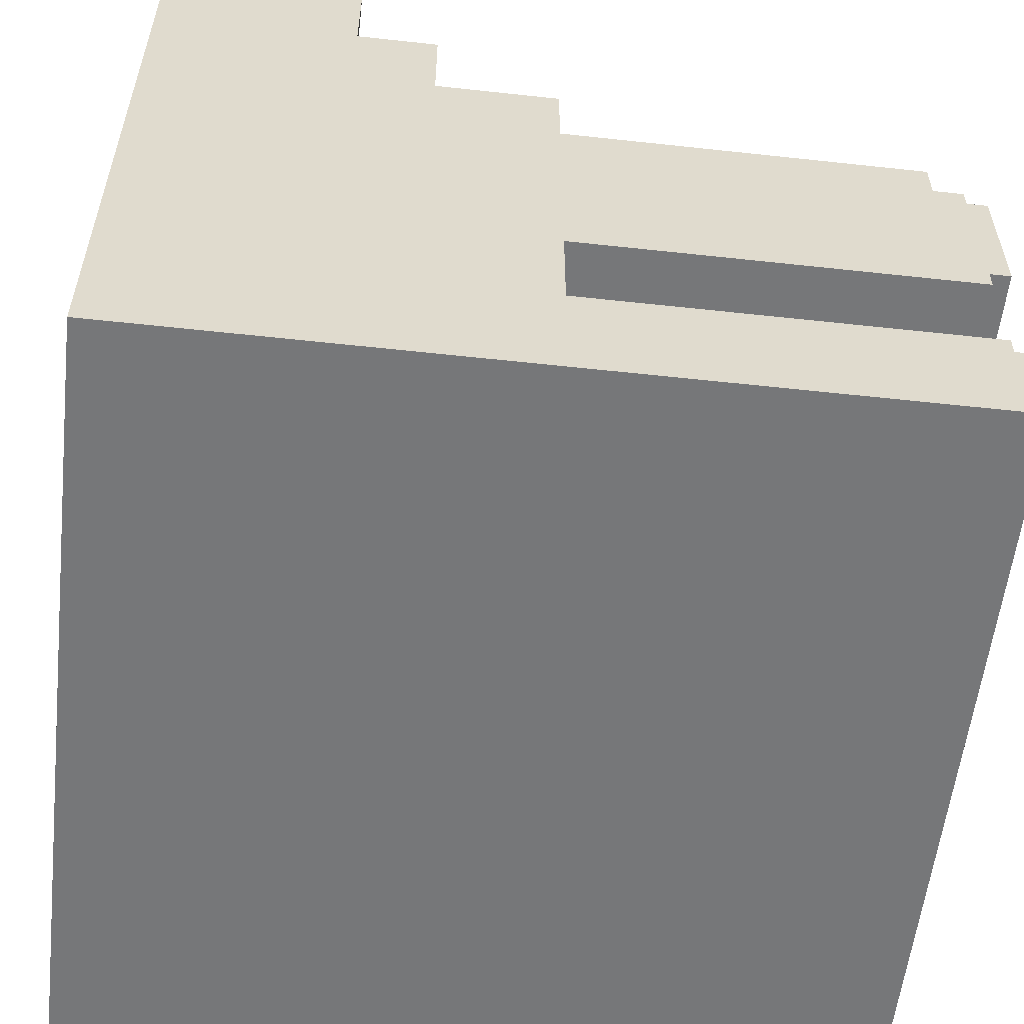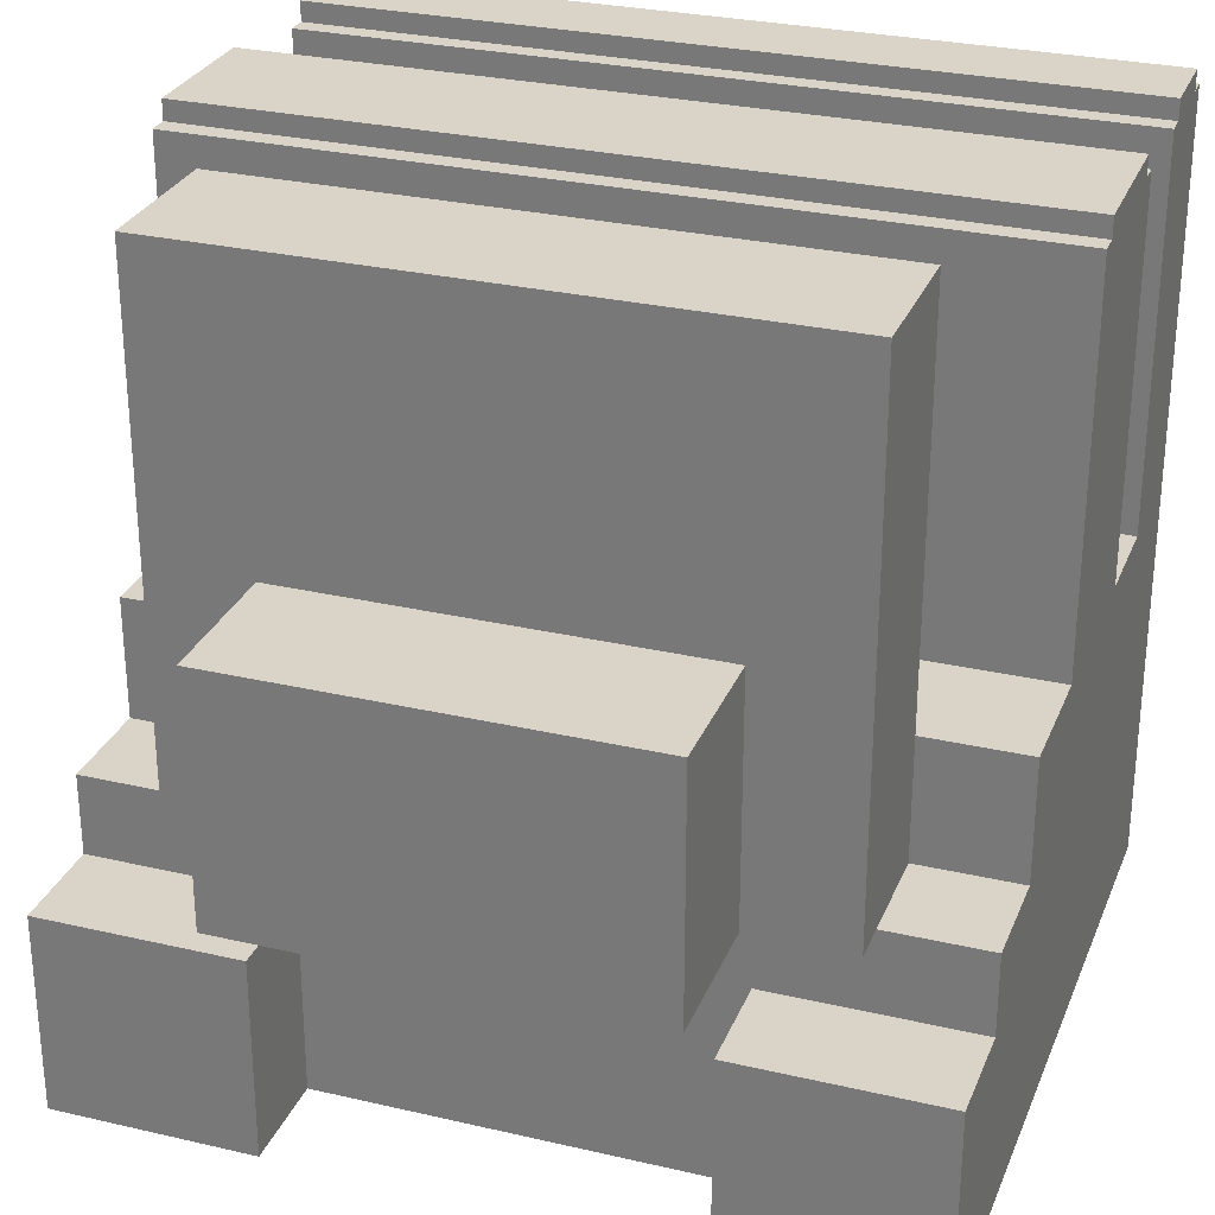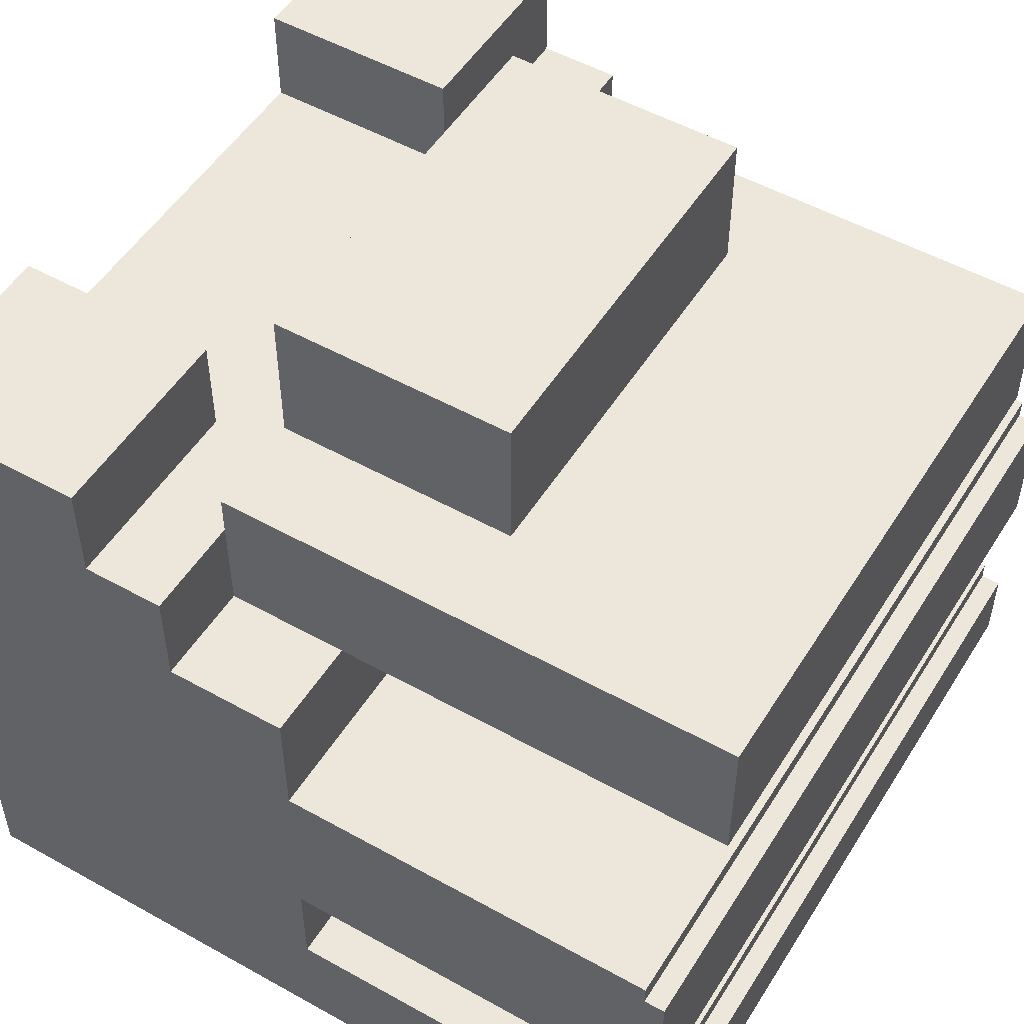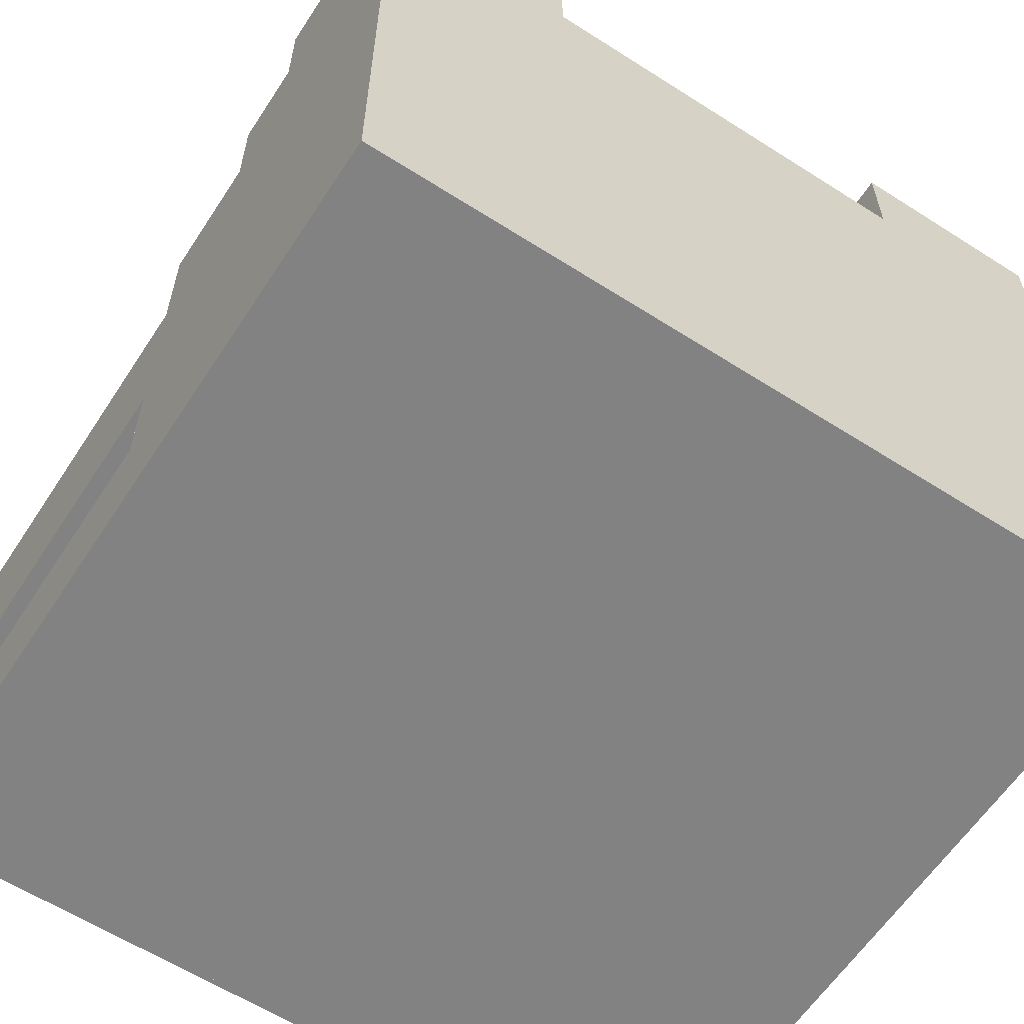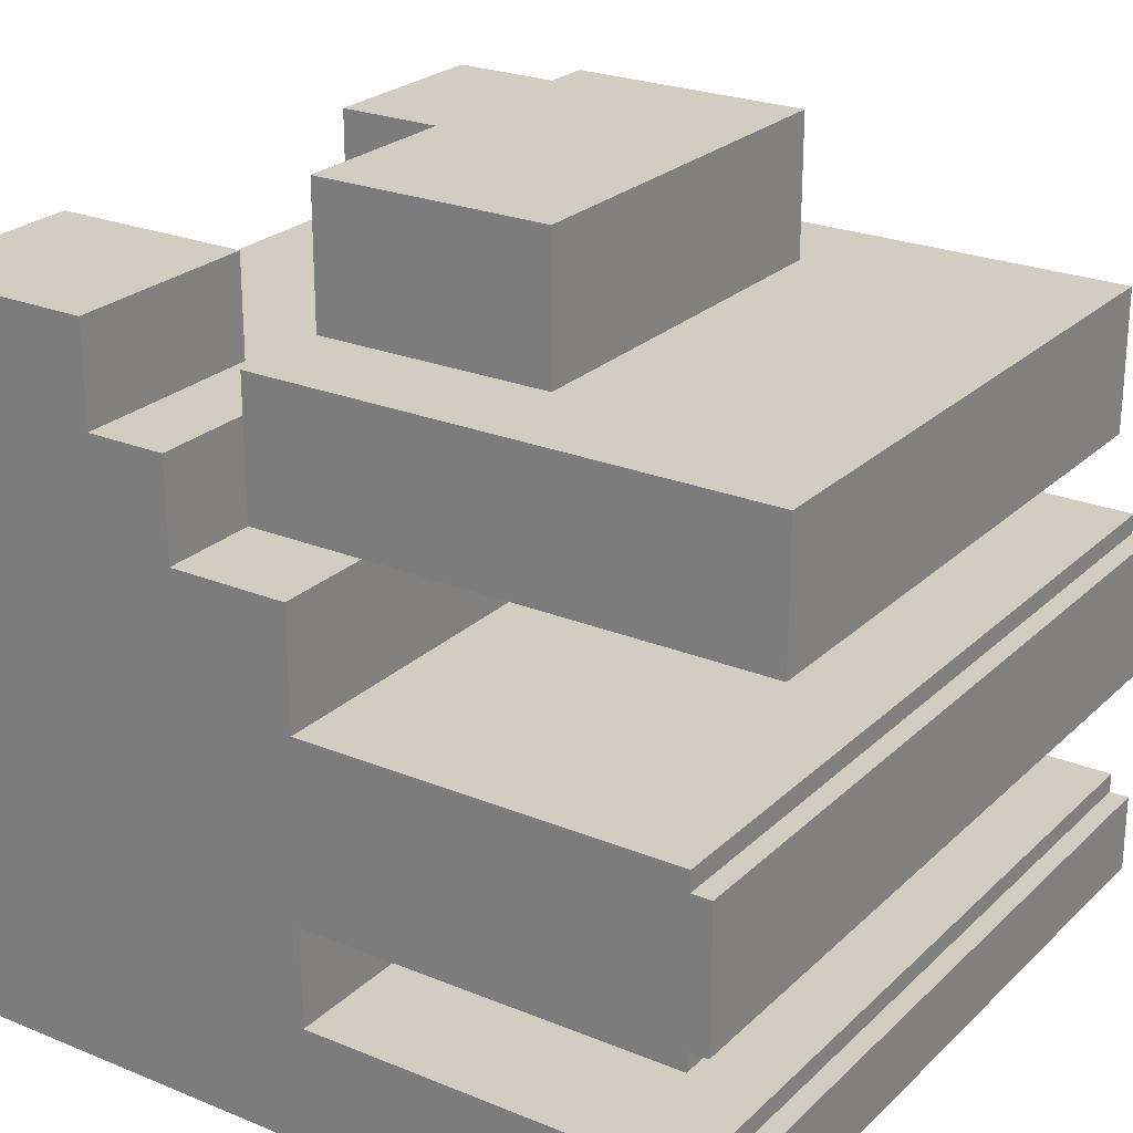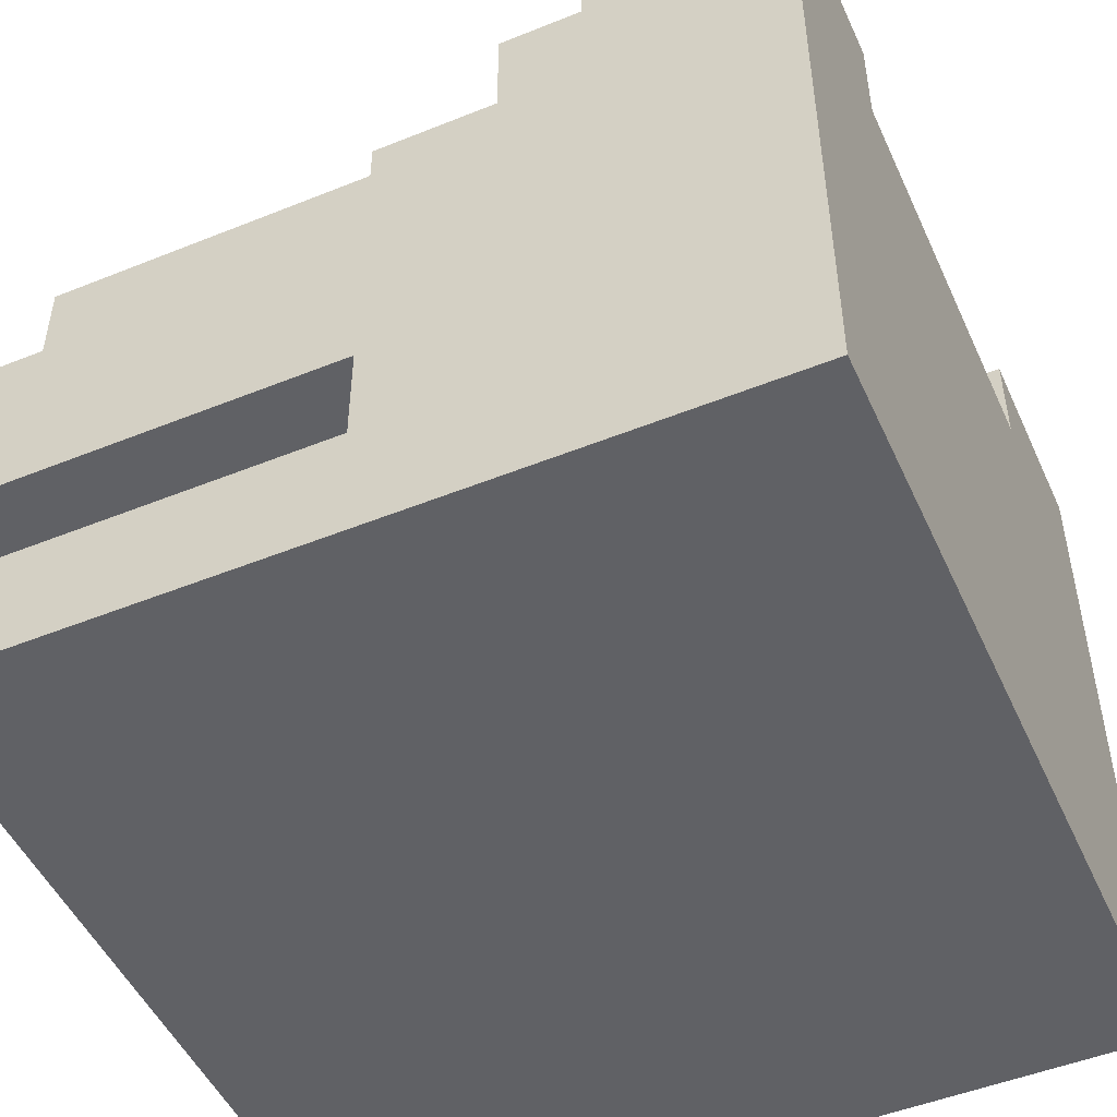
<metadata>
{"format":"obj","ext":"obj","renderer":"f3d","projection":"perspective","resolution":1024,"background":"white","views":[{"elev":-57.1,"azim":83.5,"up":"+Z"},{"elev":28.5,"azim":19.3,"up":"+Y"},{"elev":51.6,"azim":121.2,"up":"+Z"},{"elev":-60.8,"azim":-33.1,"up":"+Z"},{"elev":24.5,"azim":123.9,"up":"+Z"},{"elev":-49.6,"azim":-66.0,"up":"+Z"}]}
</metadata>
<code>
g Camel
v -20 0 16
v -20 0 10
v -20 0 -15
v -20 0 -20
v -20 5 16
v -20 5 10
v -20 5 -15
v -20 5 -20
v -20 10 16
v -20 10 11
v -20 14 11
v -20 14 6
v -20 20 6
v -20 20 -0
v -20 20 -9
v -20 20 -14
v -20 39 -0
v -20 39 -1
v -20 39 -8
v -20 39 -9
v -20 39 -14
v -20 39 -15
v -20 39 -19
v -20 39 -20
v -20 40 -1
v -20 40 -8
v -20 40 -15
v -20 40 -19
v -15 14 13
v -15 14 11
v -15 14 6
v -15 20 6
v -15 40 13
v -15 40 6
v -10 14 20
v -10 14 13
v -10 26 20
v -10 26 13
v 10 0 16
v 10 0 11
v 10 5 16
v 10 5 11
v 10 10 16
v 10 10 11
v -10 0 16
v -10 0 11
v -10 5 16
v -10 5 11
v -10 10 16
v -10 10 11
v 10 14 20
v 10 14 13
v 10 26 20
v 10 26 13
v 15 14 13
v 15 14 11
v 15 14 6
v 15 20 6
v 15 40 13
v 15 40 6
v 20 0 16
v 20 0 10
v 20 0 -15
v 20 0 -20
v 20 5 16
v 20 5 10
v 20 5 -15
v 20 5 -20
v 20 10 16
v 20 10 11
v 20 14 11
v 20 14 6
v 20 20 6
v 20 20 -0
v 20 20 -9
v 20 20 -14
v 20 39 -0
v 20 39 -1
v 20 39 -8
v 20 39 -9
v 20 39 -14
v 20 39 -15
v 20 39 -19
v 20 39 -20
v 20 40 -1
v 20 40 -8
v 20 40 -15
v 20 40 -19
v -10 14 20
v -10 26 20
v -4 16 20
v -4 18 20
v -3 17 20
v -3 18 20
v -2 20 20
v -2 21 20
v -1 17 20
v -1 20 20
v -1 21 20
v 1 17 20
v 1 20 20
v 1 21 20
v 2 20 20
v 2 21 20
v 3 17 20
v 3 18 20
v 4 16 20
v 4 18 20
v 10 14 20
v 10 26 20
v -20 0 16
v -20 5 16
v -20 10 16
v -10 0 16
v -10 5 16
v -10 10 16
v 10 0 16
v 10 5 16
v 10 10 16
v 20 0 16
v 20 5 16
v 20 10 16
v -15 14 13
v -15 40 13
v -14 28 13
v -14 38 13
v -11 31 13
v -11 35 13
v -10 14 13
v -10 26 13
v -7 31 13
v -7 35 13
v -4 28 13
v -4 38 13
v 4 28 13
v 4 38 13
v 7 31 13
v 7 35 13
v 10 14 13
v 10 26 13
v 11 31 13
v 11 35 13
v 14 28 13
v 14 38 13
v 15 14 13
v 15 40 13
v -20 10 11
v -20 14 11
v -15 14 11
v -10 0 11
v -10 5 11
v -10 10 11
v 10 0 11
v 10 5 11
v 10 10 11
v 15 14 11
v 20 10 11
v 20 14 11
v -20 14 6
v -20 20 6
v -15 14 6
v -15 20 6
v 15 14 6
v 15 20 6
v 20 14 6
v 20 20 6
v -20 20 -0
v -20 39 -0
v 20 20 -0
v 20 39 -0
v -20 39 -1
v -20 40 -1
v 20 39 -1
v 20 40 -1
v -20 20 -14
v -20 39 -14
v 20 20 -14
v 20 39 -14
v -20 39 -15
v -20 40 -15
v 20 39 -15
v 20 40 -15
v -15 20 6
v -15 40 6
v 15 20 6
v 15 40 6
v -20 39 -8
v -20 40 -8
v 20 39 -8
v 20 40 -8
v -20 20 -9
v -20 39 -9
v 20 20 -9
v 20 39 -9
v -20 39 -19
v -20 40 -19
v 20 39 -19
v 20 40 -19
v -20 0 -20
v -20 5 -20
v -20 39 -20
v -15 0 -20
v -15 5 -20
v 15 0 -20
v 15 5 -20
v 20 0 -20
v 20 5 -20
v 20 39 -20
v -20 0 16
v -10 0 16
v 10 0 16
v 20 0 16
v -10 0 11
v 10 0 11
v -20 0 10
v -10 0 10
v 10 0 10
v 20 0 10
v -20 0 -15
v -15 0 -15
v 15 0 -15
v 20 0 -15
v -20 0 -20
v -15 0 -20
v 15 0 -20
v 20 0 -20
v -10 14 20
v 10 14 20
v -15 14 13
v -10 14 13
v 10 14 13
v 15 14 13
v -15 14 11
v 15 14 11
v -20 10 16
v -10 10 16
v 10 10 16
v 20 10 16
v -20 10 11
v -10 10 11
v 10 10 11
v 20 10 11
v -20 14 11
v -15 14 11
v 15 14 11
v 20 14 11
v -20 14 6
v -15 14 6
v 15 14 6
v 20 14 6
v -20 20 6
v -15 20 6
v 15 20 6
v 20 20 6
v -20 20 -0
v 20 20 -0
v -20 20 -9
v 20 20 -9
v -20 20 -14
v 20 20 -14
v -10 26 20
v 10 26 20
v -10 26 13
v 10 26 13
v -20 39 -0
v 20 39 -0
v -20 39 -1
v 20 39 -1
v -20 39 -8
v 20 39 -8
v -20 39 -9
v 20 39 -9
v -20 39 -14
v 20 39 -14
v -20 39 -15
v 20 39 -15
v -20 39 -19
v 20 39 -19
v -20 39 -20
v 20 39 -20
v -15 40 13
v 15 40 13
v -15 40 6
v 15 40 6
v -20 40 -1
v 20 40 -1
v -20 40 -8
v 20 40 -8
v -20 40 -15
v 20 40 -15
v -20 40 -19
v 20 40 -19
f 5 2 1
f 6 3 2
f 6 2 5
f 7 4 3
f 7 3 6
f 8 4 7
f 9 6 5
f 9 7 6
f 9 8 7
f 10 8 9
f 11 8 10
f 12 8 11
f 13 8 12
f 14 8 13
f 15 8 14
f 16 8 15
f 17 15 14
f 18 15 17
f 19 15 18
f 20 15 19
f 21 8 16
f 22 8 21
f 23 8 22
f 24 8 23
f 25 19 18
f 26 19 25
f 27 23 22
f 28 23 27
f 32 30 29
f 32 31 30
f 33 32 29
f 34 32 33
f 37 36 35
f 38 36 37
f 41 40 39
f 42 40 41
f 43 42 41
f 44 42 43
f 45 46 47
f 47 46 48
f 47 48 49
f 49 48 50
f 51 52 53
f 53 52 54
f 55 56 58
f 56 57 58
f 55 58 59
f 59 58 60
f 61 62 65
f 62 63 66
f 65 62 66
f 63 64 67
f 66 63 67
f 67 64 68
f 65 66 69
f 66 67 69
f 67 68 69
f 69 68 70
f 70 68 71
f 71 68 72
f 72 68 73
f 73 68 74
f 74 68 75
f 75 68 76
f 74 75 77
f 77 75 78
f 78 75 79
f 79 75 80
f 76 68 81
f 81 68 82
f 82 68 83
f 83 68 84
f 78 79 85
f 85 79 86
f 82 83 87
f 87 83 88
f 91 90 89
f 92 90 91
f 93 92 91
f 94 90 92
f 94 92 93
f 95 94 93
f 95 90 94
f 96 90 95
f 97 93 91
f 97 95 93
f 98 96 95
f 98 95 97
f 99 90 96
f 99 96 98
f 100 98 97
f 100 97 91
f 101 99 98
f 101 98 100
f 102 90 99
f 102 99 101
f 103 101 100
f 103 102 101
f 104 90 102
f 104 102 103
f 105 103 100
f 105 100 91
f 105 104 103
f 106 104 105
f 107 91 89
f 107 105 91
f 107 106 105
f 108 104 106
f 108 106 107
f 109 107 89
f 109 108 107
f 110 104 108
f 110 108 109
f 110 90 104
f 114 112 111
f 115 113 112
f 115 112 114
f 116 113 115
f 120 118 117
f 121 119 118
f 121 118 120
f 122 119 121
f 125 124 123
f 126 124 125
f 127 126 125
f 128 126 127
f 129 125 123
f 130 125 129
f 131 127 125
f 131 128 127
f 132 126 128
f 132 128 131
f 133 131 125
f 133 125 130
f 133 132 131
f 134 126 132
f 134 132 133
f 134 124 126
f 135 133 130
f 135 134 133
f 136 124 134
f 136 134 135
f 137 136 135
f 138 136 137
f 140 135 130
f 141 137 135
f 141 138 137
f 142 136 138
f 142 138 141
f 143 141 135
f 143 140 139
f 143 142 141
f 143 135 140
f 144 136 142
f 144 142 143
f 144 124 136
f 145 143 139
f 145 144 143
f 146 124 144
f 146 144 145
f 149 148 147
f 152 149 147
f 153 151 150
f 153 152 151
f 154 152 153
f 155 149 152
f 155 152 154
f 156 149 155
f 157 156 155
f 158 156 157
f 161 160 159
f 162 160 161
f 165 164 163
f 166 164 165
f 169 168 167
f 170 168 169
f 173 172 171
f 174 172 173
f 177 176 175
f 178 176 177
f 181 180 179
f 182 180 181
f 183 184 185
f 185 184 186
f 187 188 189
f 189 188 190
f 191 192 193
f 193 192 194
f 195 196 197
f 197 196 198
f 199 200 202
f 200 201 203
f 202 200 203
f 202 203 204
f 203 201 205
f 204 203 205
f 204 205 206
f 205 201 207
f 206 205 207
f 207 201 208
f 213 210 209
f 214 212 211
f 215 213 209
f 216 214 213
f 216 213 215
f 217 212 214
f 217 214 216
f 218 212 217
f 219 216 215
f 219 217 216
f 219 218 217
f 220 218 219
f 221 218 220
f 222 218 221
f 223 220 219
f 224 221 220
f 224 220 223
f 225 222 221
f 225 221 224
f 226 222 225
f 230 228 227
f 231 228 230
f 233 230 229
f 233 232 231
f 233 231 230
f 234 232 233
f 235 236 239
f 239 236 240
f 237 238 241
f 241 238 242
f 243 244 247
f 247 244 248
f 245 246 249
f 249 246 250
f 251 252 255
f 253 254 255
f 252 253 255
f 255 254 256
f 257 258 259
f 259 258 260
f 261 262 263
f 263 262 264
f 265 266 267
f 267 266 268
f 269 270 271
f 271 270 272
f 273 274 275
f 275 274 276
f 277 278 279
f 279 278 280
f 281 282 283
f 283 282 284
f 285 286 287
f 287 286 288
f 289 290 291
f 291 290 292

</code>
